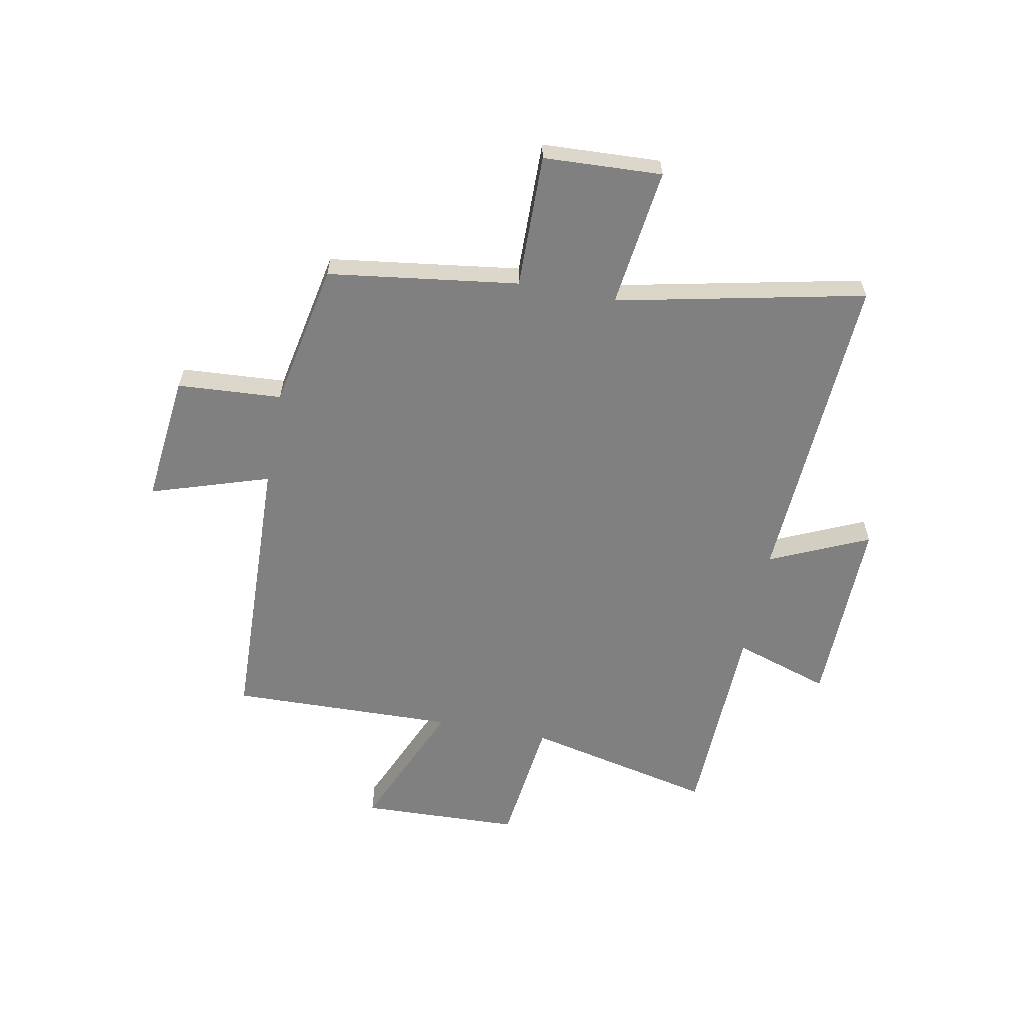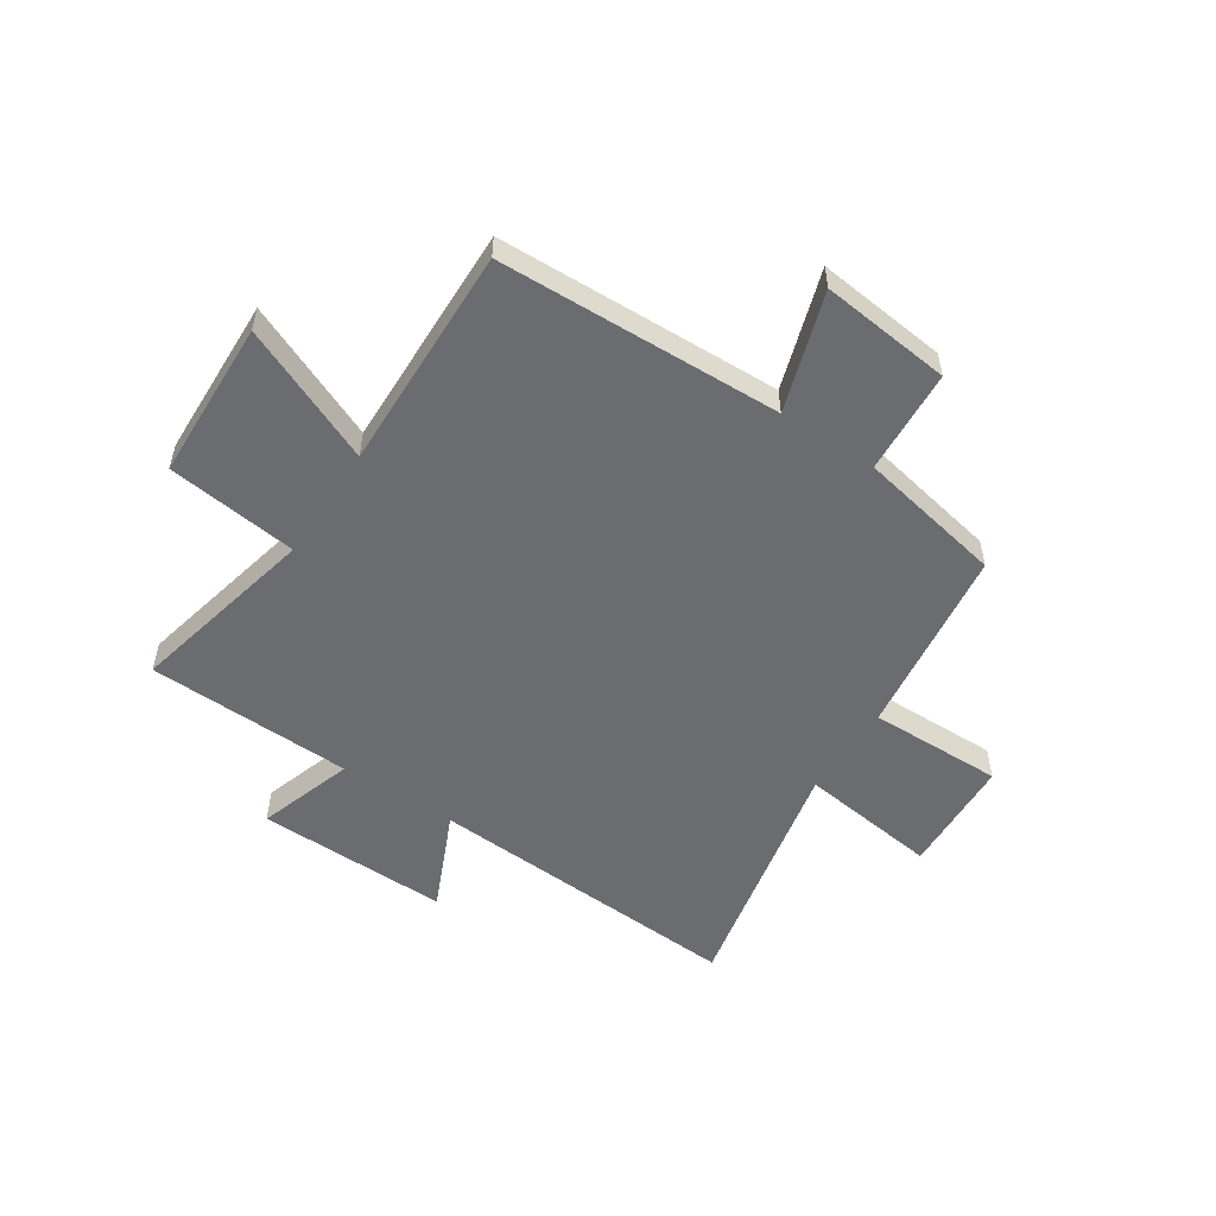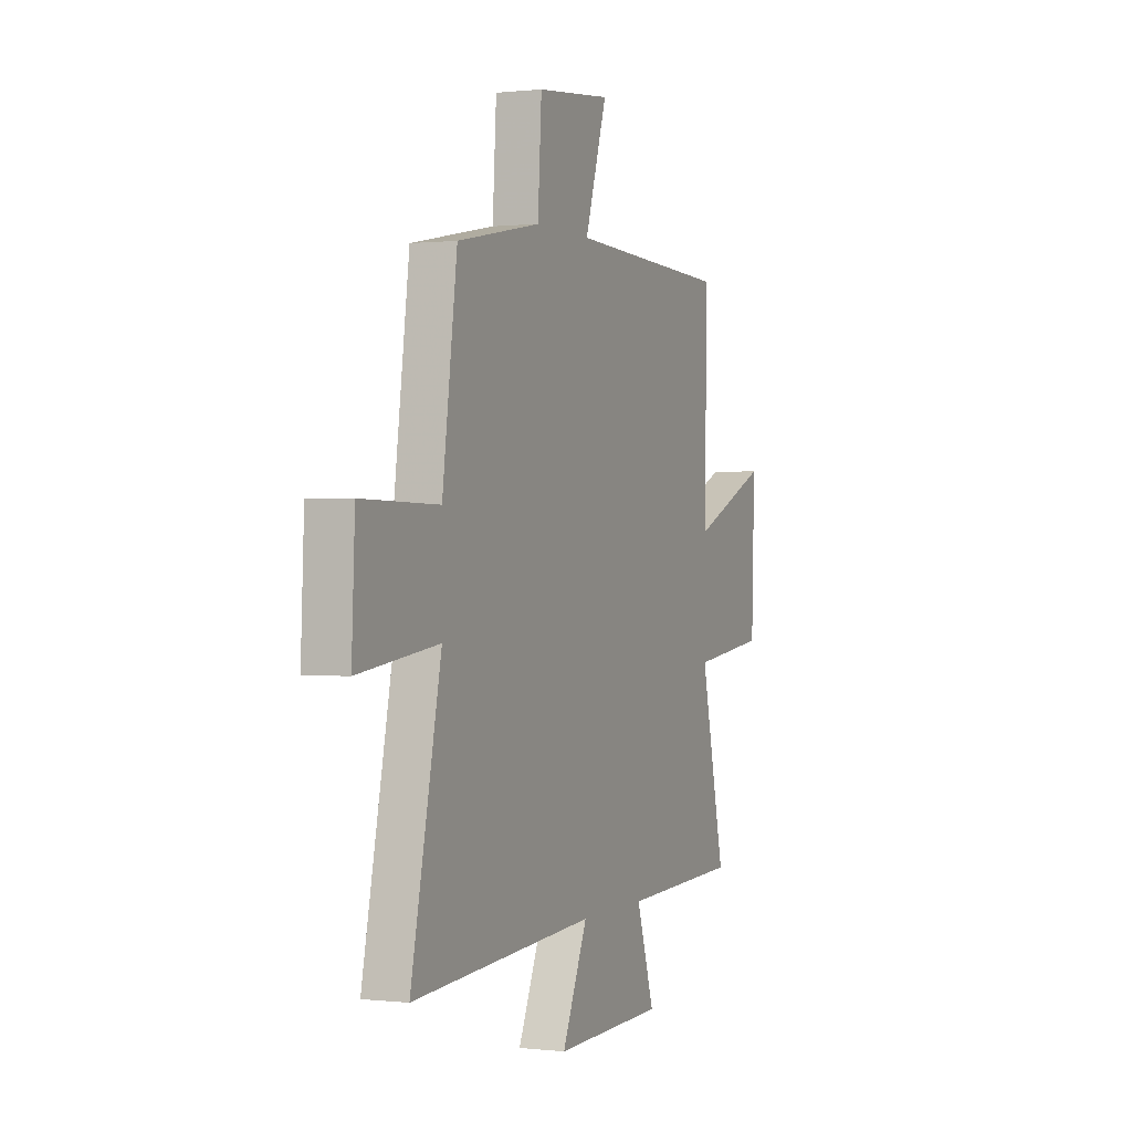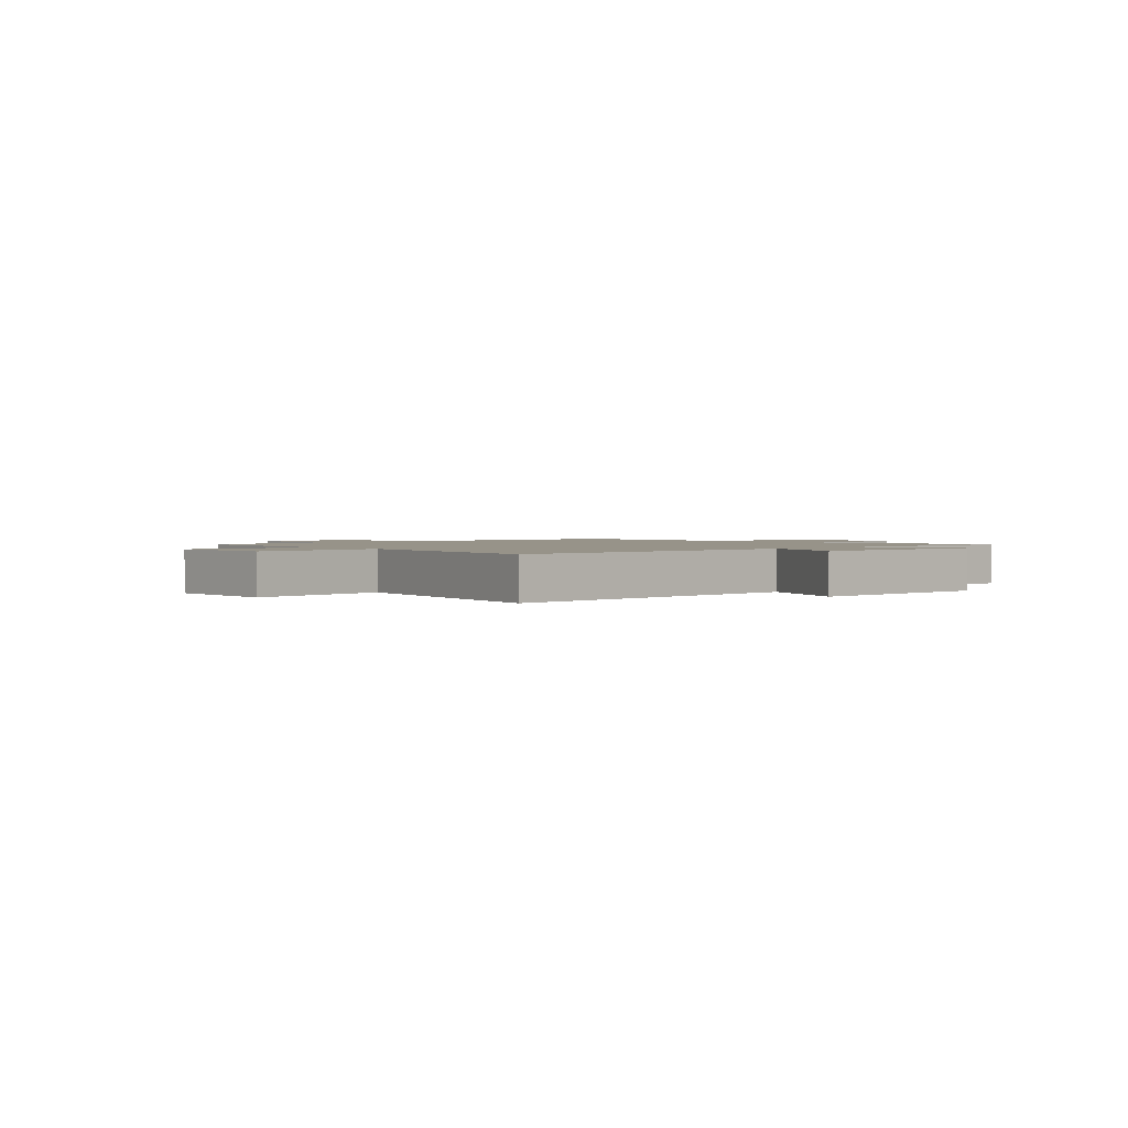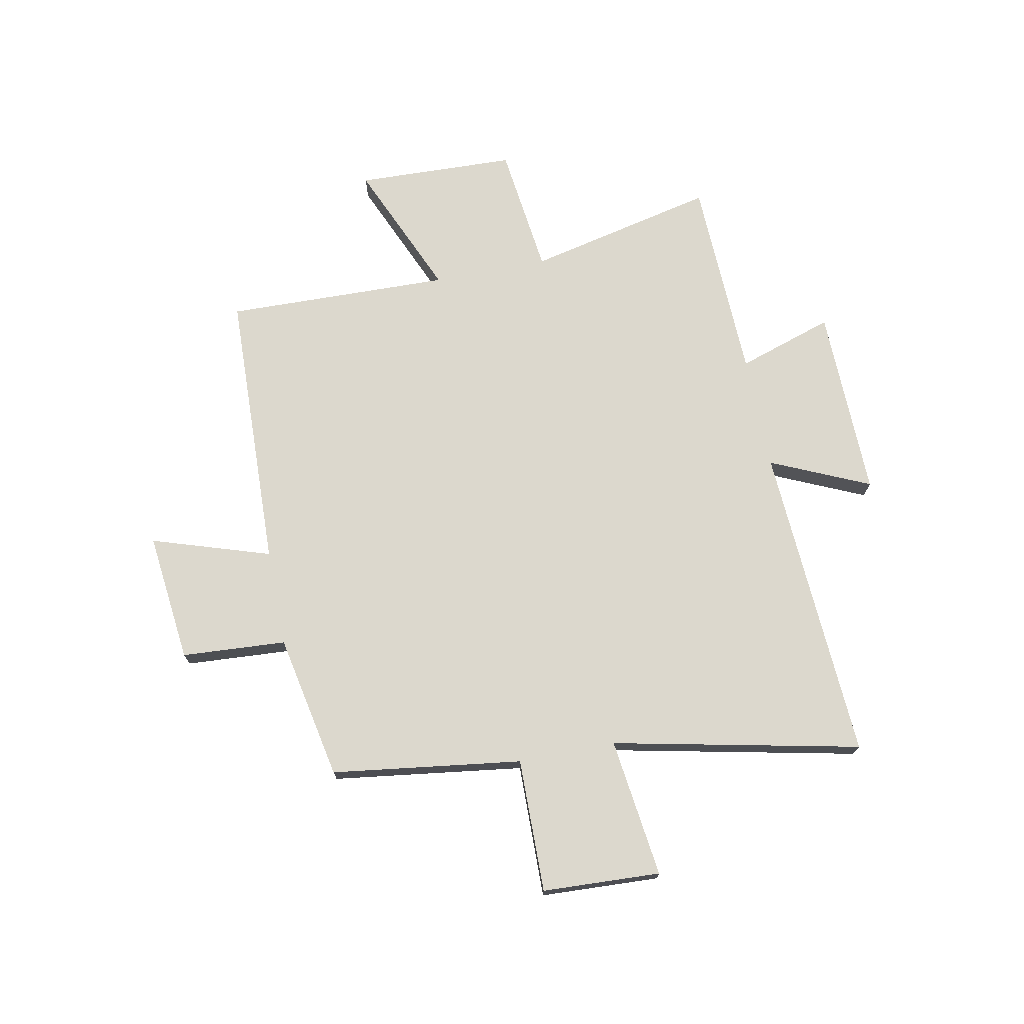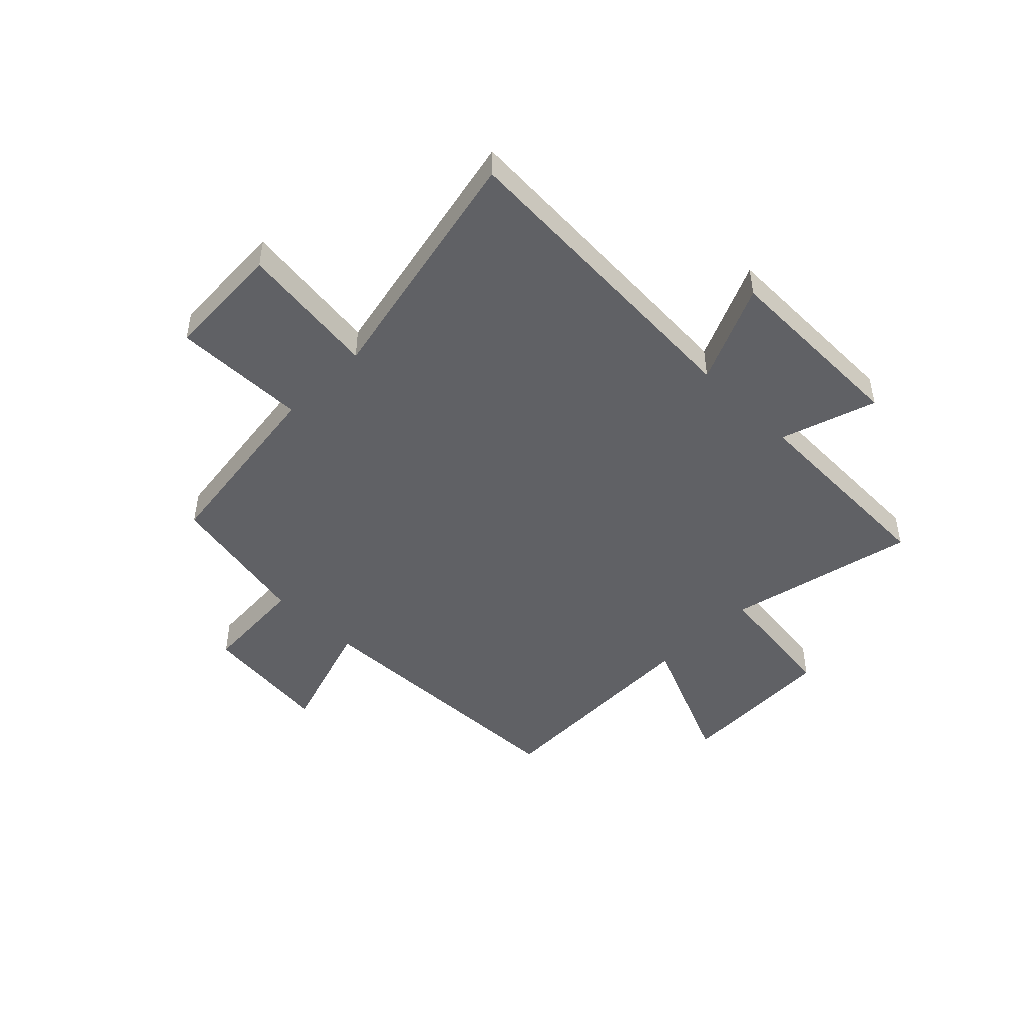
<metadata>
{"format":"obj","ext":"obj","renderer":"f3d","projection":"perspective","resolution":1024,"background":"white","views":[{"elev":-60.1,"azim":79.2,"up":"+Y"},{"elev":-53.7,"azim":-33.4,"up":"+Y"},{"elev":0.3,"azim":112.9,"up":"+Z"},{"elev":1.5,"azim":137.5,"up":"+Y"},{"elev":72.4,"azim":78.9,"up":"+Y"},{"elev":-47.3,"azim":135.3,"up":"+Y"}]}
</metadata>
<code>
v -0.578 0.07 -0.488
v -0.5 0.07 -0.143
v -0.739 0.07 -0.114
v -0.749 0.07 0.178
v -0.5 0.07 0.071
v -0.51 0.07 0.483
v 0.007 0.07 0.5
v -0.063 0.07 0.717
v 0.175 0.07 0.691
v 0.187 0.07 0.5
v 0.453 0.07 0.448
v 0.5 0.07 0.1
v 0.745 0.07 0.104
v 0.755 0.07 -0.112
v 0.5 0.07 -0.08
v 0.596 0.07 -0.533
v 0.012 0.07 -0.5
v 0.093 0.07 -0.681
v -0.259 0.07 -0.675
v -0.202 0.07 -0.5
v -0.578 0 -0.488
v -0.5 0 -0.143
v -0.739 0 -0.114
v -0.749 0 0.178
v -0.5 0 0.071
v -0.51 0 0.483
v 0.007 0 0.5
v -0.063 0 0.717
v 0.175 0 0.691
v 0.187 0 0.5
v 0.453 0 0.448
v 0.5 0 0.1
v 0.745 0 0.104
v 0.755 0 -0.112
v 0.5 0 -0.08
v 0.596 0 -0.533
v 0.012 0 -0.5
v 0.093 0 -0.681
v -0.259 0 -0.675
v -0.202 0 -0.5
f 17 18 19 20
f 17 20 1 2
f 15 16 17 2
f 12 13 14 15
f 15 2 3
f 12 15 3
f 11 12 3
f 10 11 3
f 7 8 9 10
f 5 6 7 10
f 5 10 3
f 3 4 5
f 40 39 38 37
f 22 21 40 37
f 22 37 36 35
f 35 34 33 32
f 23 22 35
f 23 35 32
f 23 32 31
f 23 31 30
f 30 29 28 27
f 30 27 26 25
f 23 30 25
f 25 24 23
f 1 21 22 2
f 2 22 23 3
f 3 23 24 4
f 4 24 25 5
f 5 25 26 6
f 6 26 27 7
f 7 27 28 8
f 8 28 29 9
f 9 29 30 10
f 10 30 31 11
f 11 31 32 12
f 12 32 33 13
f 13 33 34 14
f 14 34 35 15
f 15 35 36 16
f 16 36 37 17
f 17 37 38 18
f 18 38 39 19
f 19 39 40 20
f 20 40 21 1

</code>
